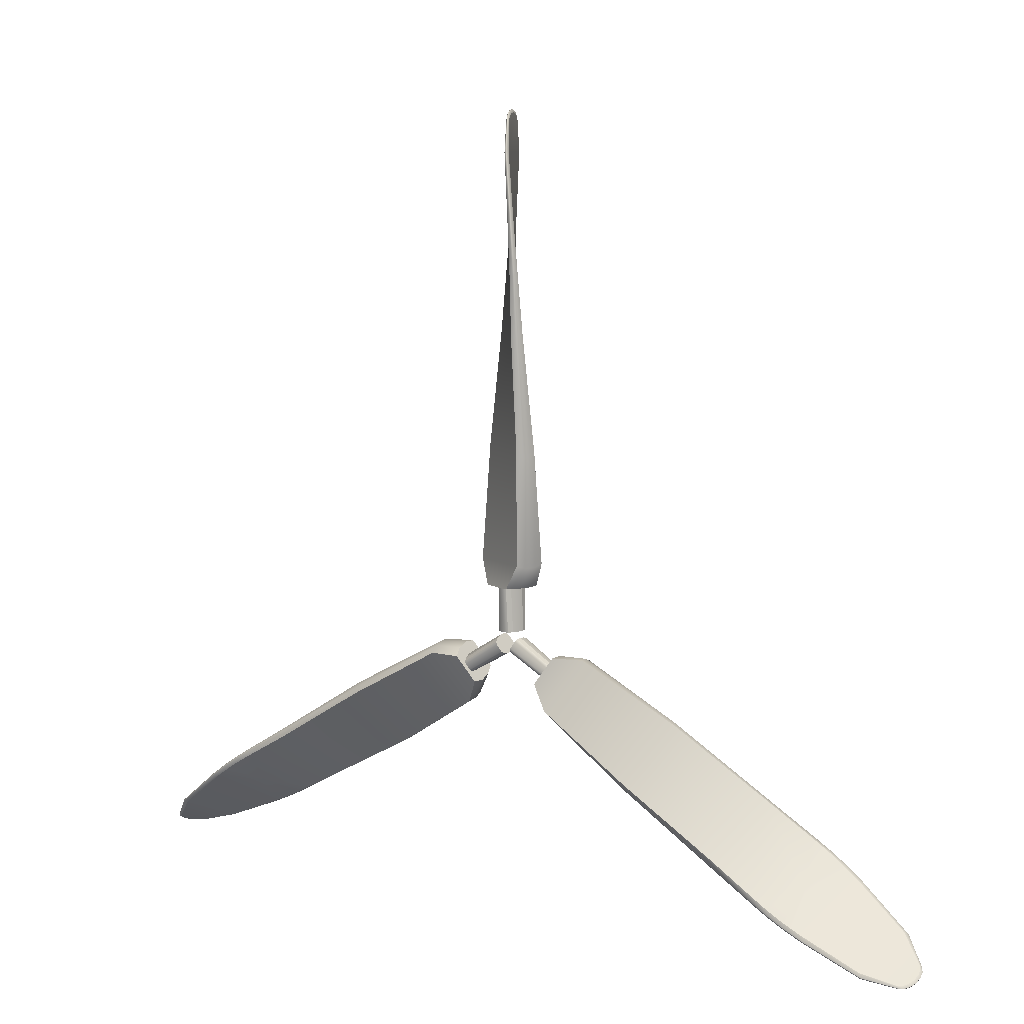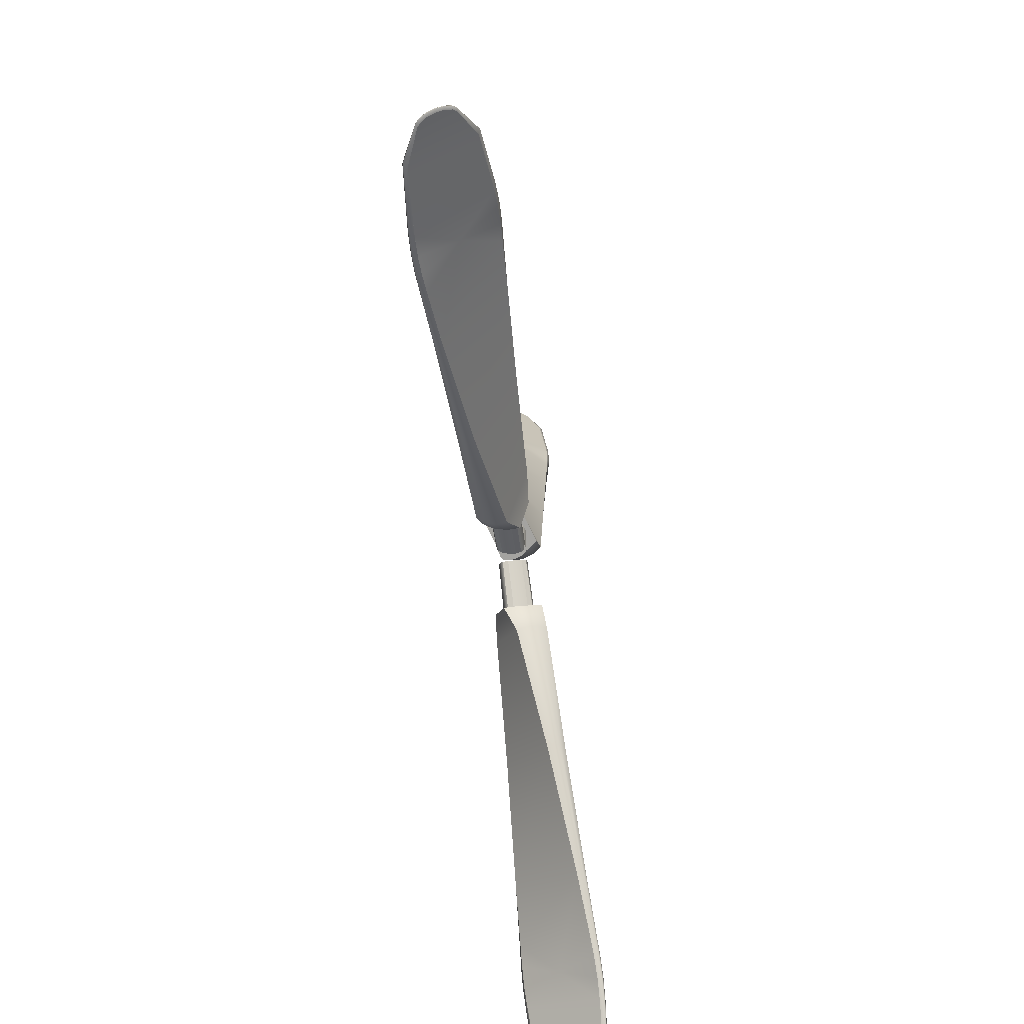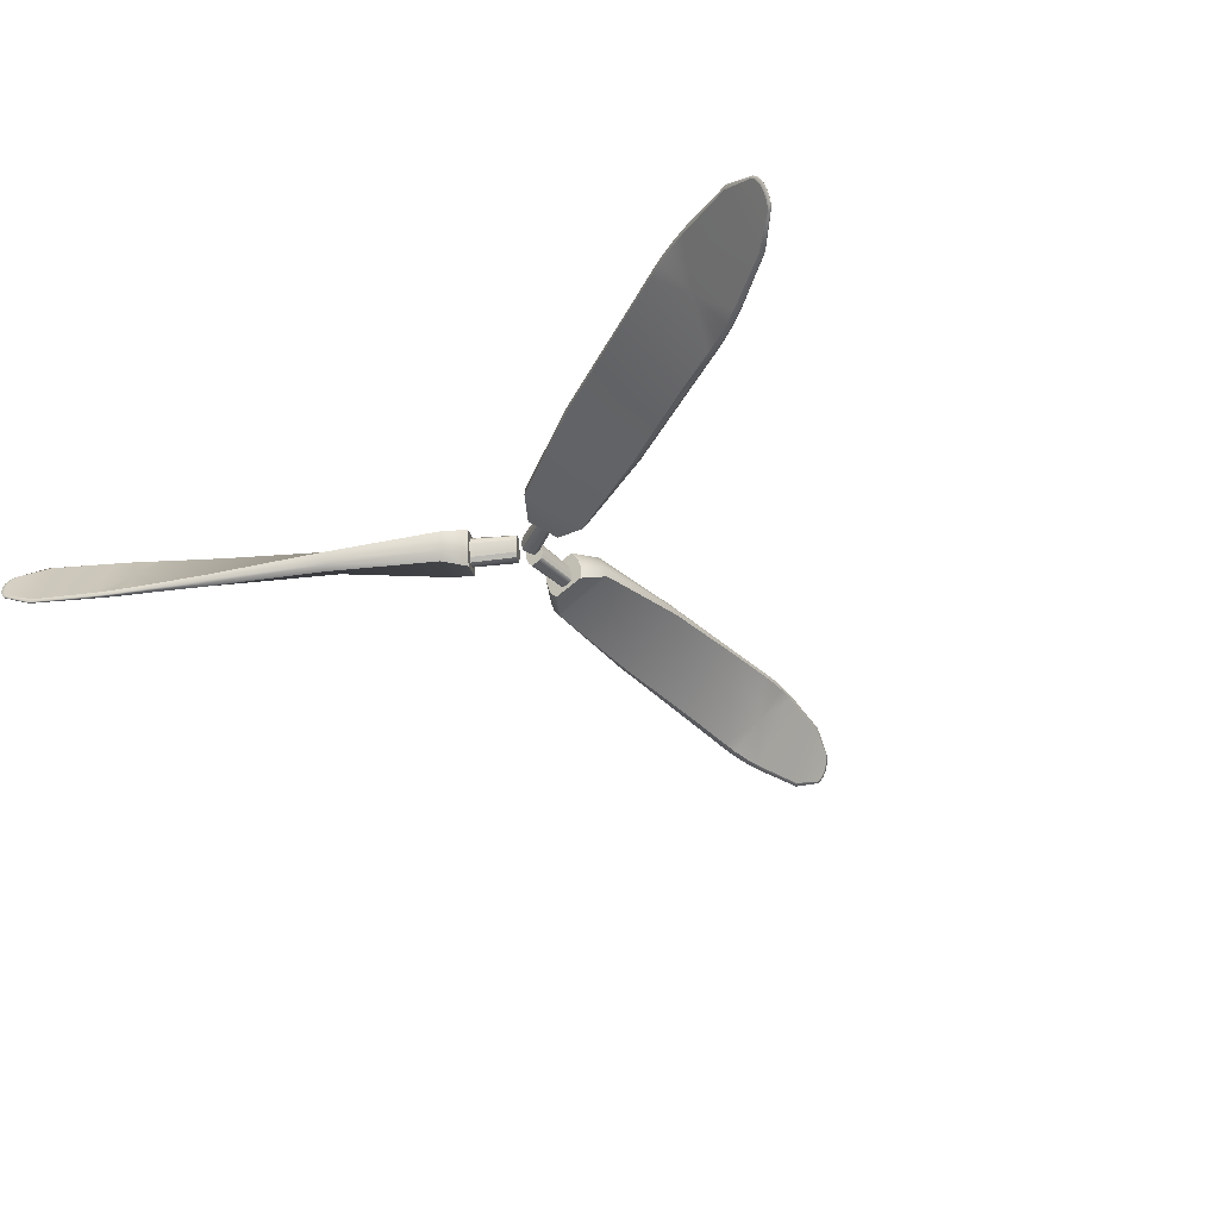
<metadata>
{"format":"obj","ext":"obj","renderer":"f3d","projection":"perspective","resolution":1024,"background":"white","views":[{"elev":8.6,"azim":-143.8,"up":"+Y"},{"elev":-72.8,"azim":97.6,"up":"+Y"},{"elev":-34.8,"azim":37.3,"up":"+Z"}]}
</metadata>
<code>
o SBD_LuoXuanJiang
v -0.1766 2.006 7.089
v -0.1962 2.04 6.971
v -0.1457 1.952 6.937
v -0.126 1.918 7.055
v -1.424 1.3 7.114
v -1.431 1.311 7.107
v -1.381 1.224 6.913
v -1.375 1.214 6.919
v -0.6217 1.855 7.057
v -0.6044 1.825 7.109
v -0.499 1.642 6.969
v -0.5162 1.672 6.917
v -0.9453 1.649 7.099
v -0.9312 1.624 7.125
v -0.8392 1.465 6.927
v -0.8532 1.489 6.901
v -0.291 2.038 7.005
v -0.2732 2.007 7.097
v -0.1751 1.837 7.021
v -0.1929 1.868 6.929
v -1.512 1.195 7.015
v -1.503 1.225 7.069
v -1.51 1.215 7.057
v -1.514 1.204 7.038
v -1.516 1.202 7.012
v -1.518 1.211 7.035
v -1.515 1.223 7.054
v -1.507 1.233 7.065
v -1.497 1.192 6.969
v -1.508 1.195 6.988
v -1.485 1.194 6.958
v -1.504 1.188 6.991
v -1.493 1.185 6.972
v -1.48 1.186 6.961
v -1.1 1.552 7.115
v -1.138 1.425 7.006
v -1.259 1.443 7.121
v -1.207 1.481 7.122
v -1.154 1.517 7.12
v -1.089 1.533 7.132
v -1.144 1.5 7.134
v -1.198 1.465 7.135
v -1.251 1.429 7.132
v -1.129 1.409 7.02
v -1 1.38 6.911
v -1.174 1.296 6.905
v -1.116 1.322 6.904
v -1.058 1.35 6.906
v -1.011 1.398 6.894
v -1.067 1.367 6.892
v -1.124 1.338 6.892
v -1.182 1.31 6.894
v -0.02959 2.058 7.058
v -0.04428 2.084 7.021
v -0.04047 2.077 7.041
v -0.03509 2.068 7.055
v -0.1715 1.997 7.08
v -0.1594 1.976 7.061
v -0.1645 1.985 7.058
v -0.1702 1.995 7.043
v -0.1749 2.003 7.022
v -0.03965 2.076 6.974
v -0.0438 2.083 6.982
v -0.0455 2.086 6.999
v -0.1894 2.028 6.972
v -0.1775 2.007 7
v -0.1771 2.007 6.982
v -0.174 2.001 6.973
v -0.1328 1.93 7.054
v -0.1473 1.955 7.004
v -0.1447 1.951 7.027
v -0.1451 1.951 7.045
v -0.1482 1.957 7.053
v -0.01653 2.036 7.052
v -0.01237 2.028 7.044
v -0.01068 2.026 7.027
v -0.0119 2.028 7.005
v -0.1507 1.961 6.947
v -0.1628 1.982 6.966
v -0.1577 1.973 6.969
v -0.1521 1.963 6.983
v -0.02659 2.053 6.968
v -0.01571 2.034 6.985
v -0.02109 2.044 6.971
v -0.1968 2.041 7.013
v -0.1897 2.028 7.056
v -0.2744 2.027 7.07
v -0.2807 2.038 7.036
v -0.603 1.849 7.097
v -0.609 1.859 7.079
v -0.9398 1.638 7.125
v -0.9446 1.647 7.116
v -1.099 1.527 7.132
v -1.105 1.539 7.136
v -1.109 1.545 7.13
v -1.109 1.545 7.116
v -1.156 1.508 7.139
v -1.159 1.514 7.134
v -1.21 1.472 7.14
v -1.213 1.477 7.135
v -1.265 1.419 7.131
v -1.272 1.428 7.137
v -1.275 1.432 7.133
v -1.273 1.432 7.12
v -1.439 1.299 7.12
v -1.441 1.303 7.117
v -1.512 1.224 7.069
v -1.514 1.226 7.068
v -1.52 1.213 7.058
v -1.522 1.216 7.057
v -1.523 1.202 7.038
v -1.525 1.204 7.037
v -1.521 1.192 7.014
v -1.523 1.194 7.013
v -1.514 1.185 6.99
v -1.515 1.188 6.989
v -1.502 1.182 6.97
v -1.504 1.185 6.968
v -1.489 1.184 6.958
v -1.491 1.186 6.957
v -1.387 1.208 6.909
v -1.389 1.212 6.907
v -1.191 1.289 6.906
v -1.191 1.287 6.893
v -1.194 1.292 6.889
v -1.198 1.303 6.896
v -1.122 1.318 6.891
v -1.125 1.324 6.886
v -1.063 1.347 6.893
v -1.066 1.353 6.887
v -1.011 1.375 6.91
v -1.011 1.375 6.896
v -1.014 1.381 6.891
v -1.021 1.393 6.894
v -0.8406 1.466 6.911
v -0.8454 1.475 6.902
v -0.489 1.651 6.948
v -0.4949 1.661 6.929
v -0.1697 1.846 6.99
v -0.176 1.857 6.957
v -0.1254 1.917 7.013
v -0.1325 1.929 6.97
v 0.03092 2.258 7.089
v 0.07014 2.258 6.971
v -0.03094 2.258 6.937
v -0.07016 2.258 7.055
v 0.04359 3.691 7.114
v 0.05592 3.691 7.107
v -0.04361 3.691 6.913
v -0.05594 3.691 6.919
v 0.1227 2.719 7.057
v 0.08816 2.719 7.109
v -0.1227 2.719 6.969
v -0.08818 2.719 6.917
v 0.1061 3.102 7.099
v 0.07803 3.102 7.125
v -0.1061 3.102 6.927
v -0.07805 3.102 6.901
v 0.1159 2.341 7.005
v 0.08033 2.341 7.097
v -0.1159 2.341 7.021
v -0.08035 2.341 6.929
v -0.004047 3.82 7.015
v 0.0181 3.797 7.069
v 0.01326 3.808 7.057
v 0.005324 3.817 7.038
v 0.004029 3.82 7.012
v 0.01351 3.817 7.035
v 0.02174 3.808 7.054
v 0.027 3.797 7.065
v -0.01328 3.808 6.969
v -0.005342 3.817 6.988
v -0.01812 3.797 6.958
v -0.01353 3.817 6.991
v -0.02176 3.808 6.972
v -0.02702 3.797 6.961
v 0.09912 3.284 7.115
v 0.009235 3.381 7.006
v 0.08446 3.477 7.121
v 0.0913 3.413 7.122
v 0.09617 3.349 7.12
v 0.07779 3.284 7.132
v 0.07682 3.349 7.134
v 0.07366 3.413 7.135
v 0.06848 3.477 7.132
v -0.009254 3.381 7.02
v -0.09914 3.284 6.911
v -0.08447 3.477 6.905
v -0.09132 3.413 6.904
v -0.09619 3.349 6.906
v -0.0778 3.284 6.894
v -0.07684 3.349 6.892
v -0.07368 3.413 6.892
v -0.0685 3.477 6.894
v 0.002985 2.104 7.058
v 0.03237 2.104 7.021
v 0.02475 2.104 7.041
v 0.01399 2.104 7.055
v 0.02082 2.258 7.08
v -0.003467 2.258 7.061
v 0.006739 2.258 7.058
v 0.01812 2.258 7.043
v 0.02763 2.258 7.022
v 0.02311 2.104 6.974
v 0.03142 2.104 6.982
v 0.03481 2.104 6.999
v 0.05658 2.258 6.972
v 0.03273 2.258 7
v 0.03203 2.258 6.982
v 0.02574 2.258 6.973
v -0.0566 2.258 7.054
v -0.02765 2.258 7.004
v -0.03275 2.258 7.027
v -0.03205 2.258 7.045
v -0.02576 2.258 7.053
v -0.02312 2.104 7.052
v -0.03144 2.104 7.044
v -0.03483 2.104 7.027
v -0.03239 2.104 7.005
v -0.02084 2.258 6.947
v 0.003447 2.258 6.966
v -0.006759 2.258 6.969
v -0.01814 2.258 6.983
v -0.003005 2.104 6.968
v -0.02477 2.104 6.985
v -0.01402 2.104 6.971
v 0.07139 2.258 7.013
v 0.05715 2.258 7.056
v 0.0984 2.332 7.07
v 0.111 2.332 7.036
v 0.108 2.706 7.097
v 0.12 2.706 7.079
v 0.09438 3.103 7.125
v 0.104 3.103 7.116
v 0.07756 3.296 7.132
v 0.09125 3.296 7.136
v 0.09847 3.296 7.13
v 0.09848 3.296 7.116
v 0.08958 3.355 7.139
v 0.09624 3.355 7.134
v 0.08547 3.42 7.14
v 0.09155 3.42 7.135
v 0.0668 3.494 7.131
v 0.07828 3.496 7.137
v 0.08363 3.496 7.133
v 0.08233 3.494 7.12
v 0.05038 3.705 7.12
v 0.05467 3.705 7.117
v 0.02144 3.806 7.069
v 0.02452 3.806 7.068
v 0.01631 3.818 7.058
v 0.01923 3.818 7.057
v 0.008131 3.826 7.038
v 0.01094 3.826 7.037
v -0.001395 3.829 7.014
v 0.001377 3.829 7.013
v -0.01096 3.826 6.99
v -0.00815 3.826 6.989
v -0.01925 3.818 6.97
v -0.01633 3.818 6.968
v -0.02453 3.806 6.958
v -0.02146 3.806 6.957
v -0.05469 3.705 6.909
v -0.0504 3.705 6.907
v -0.08235 3.494 6.906
v -0.08365 3.496 6.893
v -0.0783 3.496 6.889
v -0.06682 3.494 6.896
v -0.09157 3.42 6.891
v -0.08549 3.42 6.886
v -0.09626 3.355 6.893
v -0.0896 3.355 6.887
v -0.0985 3.296 6.91
v -0.09849 3.296 6.896
v -0.09127 3.296 6.891
v -0.07758 3.296 6.894
v -0.1041 3.103 6.911
v -0.09441 3.103 6.902
v -0.12 2.706 6.948
v -0.1081 2.706 6.929
v -0.111 2.332 6.99
v -0.09842 2.332 6.957
v -0.0714 2.258 7.013
v -0.05717 2.258 6.97
v 0.1457 1.952 7.089
v 0.1261 1.918 6.971
v 0.1766 2.006 6.937
v 0.1962 2.04 7.055
v 1.381 1.224 7.114
v 1.375 1.214 7.107
v 1.424 1.3 6.913
v 1.431 1.311 6.919
v 0.499 1.642 7.057
v 0.5162 1.672 7.109
v 0.6217 1.855 6.969
v 0.6044 1.825 6.917
v 0.8392 1.465 7.099
v 0.8532 1.489 7.125
v 0.9453 1.649 6.927
v 0.9312 1.624 6.901
v 0.1751 1.837 7.005
v 0.1929 1.868 7.097
v 0.291 2.038 7.021
v 0.2732 2.007 6.929
v 1.516 1.202 7.015
v 1.485 1.194 7.069
v 1.497 1.192 7.057
v 1.508 1.195 7.038
v 1.512 1.195 7.012
v 1.504 1.188 7.035
v 1.493 1.185 7.054
v 1.48 1.186 7.065
v 1.51 1.215 6.969
v 1.514 1.204 6.988
v 1.503 1.225 6.958
v 1.518 1.211 6.991
v 1.515 1.223 6.972
v 1.507 1.233 6.961
v 1 1.38 7.115
v 1.129 1.409 7.006
v 1.174 1.296 7.121
v 1.116 1.322 7.122
v 1.058 1.35 7.12
v 1.011 1.398 7.132
v 1.067 1.367 7.134
v 1.124 1.338 7.135
v 1.182 1.31 7.132
v 1.138 1.425 7.02
v 1.1 1.552 6.911
v 1.259 1.443 6.905
v 1.207 1.481 6.904
v 1.154 1.517 6.906
v 1.089 1.533 6.894
v 1.144 1.5 6.892
v 1.198 1.465 6.892
v 1.251 1.429 6.894
v 0.0266 2.053 7.058
v 0.01191 2.028 7.021
v 0.01572 2.034 7.041
v 0.0211 2.044 7.055
v 0.1507 1.961 7.08
v 0.1629 1.982 7.061
v 0.1578 1.973 7.058
v 0.1521 1.963 7.043
v 0.1473 1.955 7.022
v 0.01654 2.036 6.974
v 0.01239 2.028 6.982
v 0.01069 2.026 6.999
v 0.1328 1.93 6.972
v 0.1448 1.951 7
v 0.1451 1.951 6.982
v 0.1483 1.957 6.973
v 0.1894 2.028 7.054
v 0.1749 2.003 7.004
v 0.1775 2.007 7.027
v 0.1771 2.007 7.045
v 0.174 2.001 7.053
v 0.03966 2.076 7.052
v 0.04381 2.083 7.044
v 0.04551 2.086 7.027
v 0.04429 2.084 7.005
v 0.1715 1.997 6.947
v 0.1594 1.976 6.966
v 0.1645 1.985 6.969
v 0.1702 1.995 6.983
v 0.0296 2.058 6.968
v 0.04048 2.077 6.985
v 0.0351 2.068 6.971
v 0.1254 1.917 7.013
v 0.1325 1.929 7.056
v 0.176 1.857 7.07
v 0.1697 1.846 7.036
v 0.4949 1.661 7.097
v 0.489 1.651 7.079
v 0.8454 1.475 7.125
v 0.8406 1.466 7.116
v 1.021 1.393 7.132
v 1.014 1.381 7.136
v 1.011 1.375 7.13
v 1.011 1.375 7.116
v 1.066 1.353 7.139
v 1.063 1.347 7.134
v 1.125 1.324 7.14
v 1.122 1.319 7.135
v 1.198 1.303 7.131
v 1.194 1.292 7.137
v 1.191 1.287 7.133
v 1.191 1.289 7.12
v 1.389 1.212 7.12
v 1.387 1.208 7.117
v 1.491 1.186 7.069
v 1.489 1.184 7.068
v 1.504 1.185 7.058
v 1.502 1.182 7.057
v 1.515 1.188 7.038
v 1.514 1.185 7.037
v 1.523 1.194 7.014
v 1.521 1.192 7.013
v 1.525 1.204 6.99
v 1.523 1.202 6.989
v 1.522 1.216 6.97
v 1.52 1.213 6.968
v 1.514 1.226 6.958
v 1.512 1.224 6.957
v 1.441 1.303 6.909
v 1.439 1.299 6.907
v 1.273 1.432 6.906
v 1.275 1.432 6.893
v 1.272 1.428 6.889
v 1.265 1.419 6.896
v 1.213 1.477 6.891
v 1.21 1.472 6.886
v 1.159 1.514 6.893
v 1.156 1.508 6.887
v 1.109 1.545 6.91
v 1.109 1.545 6.896
v 1.105 1.539 6.891
v 1.099 1.527 6.894
v 0.9446 1.647 6.911
v 0.9398 1.638 6.902
v 0.609 1.859 6.948
v 0.603 1.849 6.929
v 0.2807 2.038 6.99
v 0.2744 2.027 6.957
v 0.1968 2.041 7.013
v 0.1897 2.028 6.97
f 68 62 82 79
f 73 74 53 58
f 2 3 20 17
f 4 1 18 19
f 11 10 14 15
f 9 12 16 13
f 15 14 40 44 45
f 13 16 49 36 35
f 19 18 10 11
f 17 20 12 9
f 29 30 25 26 27 28 6 7 31
f 8 5 22 23 24 21 32 33 34
f 37 36 52 7 6
f 46 44 43 5 8
f 36 37 38
f 36 38 39
f 36 39 35
f 44 40 41
f 44 41 42
f 44 42 43
f 44 46 47
f 44 47 48
f 44 48 45
f 36 49 50
f 36 50 51
f 36 51 52
f 65 68 79 78 3 2
f 69 73 58 57 1 4
f 53 56 59 58
f 56 55 60 59
f 55 54 61 60
f 54 64 66 61
f 64 63 67 66
f 63 62 68 67
f 73 72 75 74
f 72 71 76 75
f 71 70 77 76
f 70 81 83 77
f 81 80 84 83
f 80 79 82 84
f 57 58 59
f 57 59 60
f 57 60 61
f 65 61 66
f 65 66 67
f 65 67 68
f 69 70 71
f 69 71 72
f 69 72 73
f 78 79 80
f 78 80 81
f 78 81 70
f 82 62 63 64 54 55 56 53 74 75 76 77 83 84
f 1 86 87 18
f 86 85 88 87
f 85 2 17 88
f 43 101 5
f 123 46 8
f 14 93 40
f 15 45 131
f 93 41 40
f 42 101 43
f 45 48 131
f 47 46 123
f 96 13 35
f 35 39 96
f 38 37 104
f 6 104 37
f 52 126 7
f 51 126 52
f 134 50 49
f 16 134 49
f 85 86 1 57 61 65 2
f 141 142 3 78 70 69 4
f 88 17 9 90
f 18 87 89 10
f 87 88 90 89
f 90 9 13 92
f 10 89 91 14
f 89 90 92 91
f 92 13 96 95
f 14 91 94 93
f 91 92 95 94
f 95 96 39 98
f 93 94 97 41
f 94 95 98 97
f 98 39 38 100
f 41 97 99 42
f 97 98 100 99
f 100 38 104 103
f 42 99 102 101
f 99 100 103 102
f 103 104 6 106
f 101 102 105 5
f 102 103 106 105
f 106 6 28 108
f 5 105 107 22
f 105 106 108 107
f 108 28 27 110
f 22 107 109 23
f 107 108 110 109
f 110 27 26 112
f 23 109 111 24
f 109 110 112 111
f 112 26 25 114
f 24 111 113 21
f 111 112 114 113
f 114 25 30 116
f 21 113 115 32
f 113 114 116 115
f 116 30 29 118
f 32 115 117 33
f 115 116 118 117
f 118 29 31 120
f 33 117 119 34
f 117 118 120 119
f 120 31 7 122
f 34 119 121 8
f 119 120 122 121
f 122 7 126 125
f 8 121 124 123
f 121 122 125 124
f 125 126 51 128
f 123 124 127 47
f 124 125 128 127
f 128 51 50 130
f 47 127 129 48
f 127 128 130 129
f 130 50 134 133
f 48 129 132 131
f 129 130 133 132
f 133 134 16 136
f 131 132 135 15
f 132 133 136 135
f 136 16 12 138
f 15 135 137 11
f 135 136 138 137
f 138 12 20 140
f 11 137 139 19
f 137 138 140 139
f 140 20 3 142
f 19 139 141 4
f 139 140 142 141
f 210 204 224 221
f 215 216 195 200
f 144 145 162 159
f 146 143 160 161
f 153 152 156 157
f 151 154 158 155
f 157 156 182 186 187
f 155 158 191 178 177
f 161 160 152 153
f 159 162 154 151
f 171 172 167 168 169 170 148 149 173
f 150 147 164 165 166 163 174 175 176
f 179 178 194 149 148
f 188 186 185 147 150
f 178 179 180
f 178 180 181
f 178 181 177
f 186 182 183
f 186 183 184
f 186 184 185
f 186 188 189
f 186 189 190
f 186 190 187
f 178 191 192
f 178 192 193
f 178 193 194
f 207 210 221 220 145 144
f 211 215 200 199 143 146
f 195 198 201 200
f 198 197 202 201
f 197 196 203 202
f 196 206 208 203
f 206 205 209 208
f 205 204 210 209
f 215 214 217 216
f 214 213 218 217
f 213 212 219 218
f 212 223 225 219
f 223 222 226 225
f 222 221 224 226
f 199 200 201
f 199 201 202
f 199 202 203
f 207 203 208
f 207 208 209
f 207 209 210
f 211 212 213
f 211 213 214
f 211 214 215
f 220 221 222
f 220 222 223
f 220 223 212
f 224 204 205 206 196 197 198 195 216 217 218 219 225 226
f 143 228 229 160
f 228 227 230 229
f 227 144 159 230
f 185 243 147
f 265 188 150
f 156 235 182
f 157 187 273
f 235 183 182
f 184 243 185
f 187 190 273
f 189 188 265
f 238 155 177
f 177 181 238
f 180 179 246
f 148 246 179
f 194 268 149
f 193 268 194
f 276 192 191
f 158 276 191
f 227 228 143 199 203 207 144
f 283 284 145 220 212 211 146
f 230 159 151 232
f 160 229 231 152
f 229 230 232 231
f 232 151 155 234
f 152 231 233 156
f 231 232 234 233
f 234 155 238 237
f 156 233 236 235
f 233 234 237 236
f 237 238 181 240
f 235 236 239 183
f 236 237 240 239
f 240 181 180 242
f 183 239 241 184
f 239 240 242 241
f 242 180 246 245
f 184 241 244 243
f 241 242 245 244
f 245 246 148 248
f 243 244 247 147
f 244 245 248 247
f 248 148 170 250
f 147 247 249 164
f 247 248 250 249
f 250 170 169 252
f 164 249 251 165
f 249 250 252 251
f 252 169 168 254
f 165 251 253 166
f 251 252 254 253
f 254 168 167 256
f 166 253 255 163
f 253 254 256 255
f 256 167 172 258
f 163 255 257 174
f 255 256 258 257
f 258 172 171 260
f 174 257 259 175
f 257 258 260 259
f 260 171 173 262
f 175 259 261 176
f 259 260 262 261
f 262 173 149 264
f 176 261 263 150
f 261 262 264 263
f 264 149 268 267
f 150 263 266 265
f 263 264 267 266
f 267 268 193 270
f 265 266 269 189
f 266 267 270 269
f 270 193 192 272
f 189 269 271 190
f 269 270 272 271
f 272 192 276 275
f 190 271 274 273
f 271 272 275 274
f 275 276 158 278
f 273 274 277 157
f 274 275 278 277
f 278 158 154 280
f 157 277 279 153
f 277 278 280 279
f 280 154 162 282
f 153 279 281 161
f 279 280 282 281
f 282 162 145 284
f 161 281 283 146
f 281 282 284 283
f 352 346 366 363
f 357 358 337 342
f 286 287 304 301
f 288 285 302 303
f 295 294 298 299
f 293 296 300 297
f 299 298 324 328 329
f 297 300 333 320 319
f 303 302 294 295
f 301 304 296 293
f 313 314 309 310 311 312 290 291 315
f 292 289 306 307 308 305 316 317 318
f 321 320 336 291 290
f 330 328 327 289 292
f 320 321 322
f 320 322 323
f 320 323 319
f 328 324 325
f 328 325 326
f 328 326 327
f 328 330 331
f 328 331 332
f 328 332 329
f 320 333 334
f 320 334 335
f 320 335 336
f 349 352 363 362 287 286
f 353 357 342 341 285 288
f 337 340 343 342
f 340 339 344 343
f 339 338 345 344
f 338 348 350 345
f 348 347 351 350
f 347 346 352 351
f 357 356 359 358
f 356 355 360 359
f 355 354 361 360
f 354 365 367 361
f 365 364 368 367
f 364 363 366 368
f 341 342 343
f 341 343 344
f 341 344 345
f 349 345 350
f 349 350 351
f 349 351 352
f 353 354 355
f 353 355 356
f 353 356 357
f 362 363 364
f 362 364 365
f 362 365 354
f 366 346 347 348 338 339 340 337 358 359 360 361 367 368
f 285 370 371 302
f 370 369 372 371
f 369 286 301 372
f 327 385 289
f 407 330 292
f 298 377 324
f 299 329 415
f 377 325 324
f 326 385 327
f 329 332 415
f 331 330 407
f 380 297 319
f 319 323 380
f 322 321 388
f 290 388 321
f 336 410 291
f 335 410 336
f 418 334 333
f 300 418 333
f 369 370 285 341 345 349 286
f 425 426 287 362 354 353 288
f 372 301 293 374
f 302 371 373 294
f 371 372 374 373
f 374 293 297 376
f 294 373 375 298
f 373 374 376 375
f 376 297 380 379
f 298 375 378 377
f 375 376 379 378
f 379 380 323 382
f 377 378 381 325
f 378 379 382 381
f 382 323 322 384
f 325 381 383 326
f 381 382 384 383
f 384 322 388 387
f 326 383 386 385
f 383 384 387 386
f 387 388 290 390
f 385 386 389 289
f 386 387 390 389
f 390 290 312 392
f 289 389 391 306
f 389 390 392 391
f 392 312 311 394
f 306 391 393 307
f 391 392 394 393
f 394 311 310 396
f 307 393 395 308
f 393 394 396 395
f 396 310 309 398
f 308 395 397 305
f 395 396 398 397
f 398 309 314 400
f 305 397 399 316
f 397 398 400 399
f 400 314 313 402
f 316 399 401 317
f 399 400 402 401
f 402 313 315 404
f 317 401 403 318
f 401 402 404 403
f 404 315 291 406
f 318 403 405 292
f 403 404 406 405
f 406 291 410 409
f 292 405 408 407
f 405 406 409 408
f 409 410 335 412
f 407 408 411 331
f 408 409 412 411
f 412 335 334 414
f 331 411 413 332
f 411 412 414 413
f 414 334 418 417
f 332 413 416 415
f 413 414 417 416
f 417 418 300 420
f 415 416 419 299
f 416 417 420 419
f 420 300 296 422
f 299 419 421 295
f 419 420 422 421
f 422 296 304 424
f 295 421 423 303
f 421 422 424 423
f 424 304 287 426
f 303 423 425 288
f 423 424 426 425

</code>
